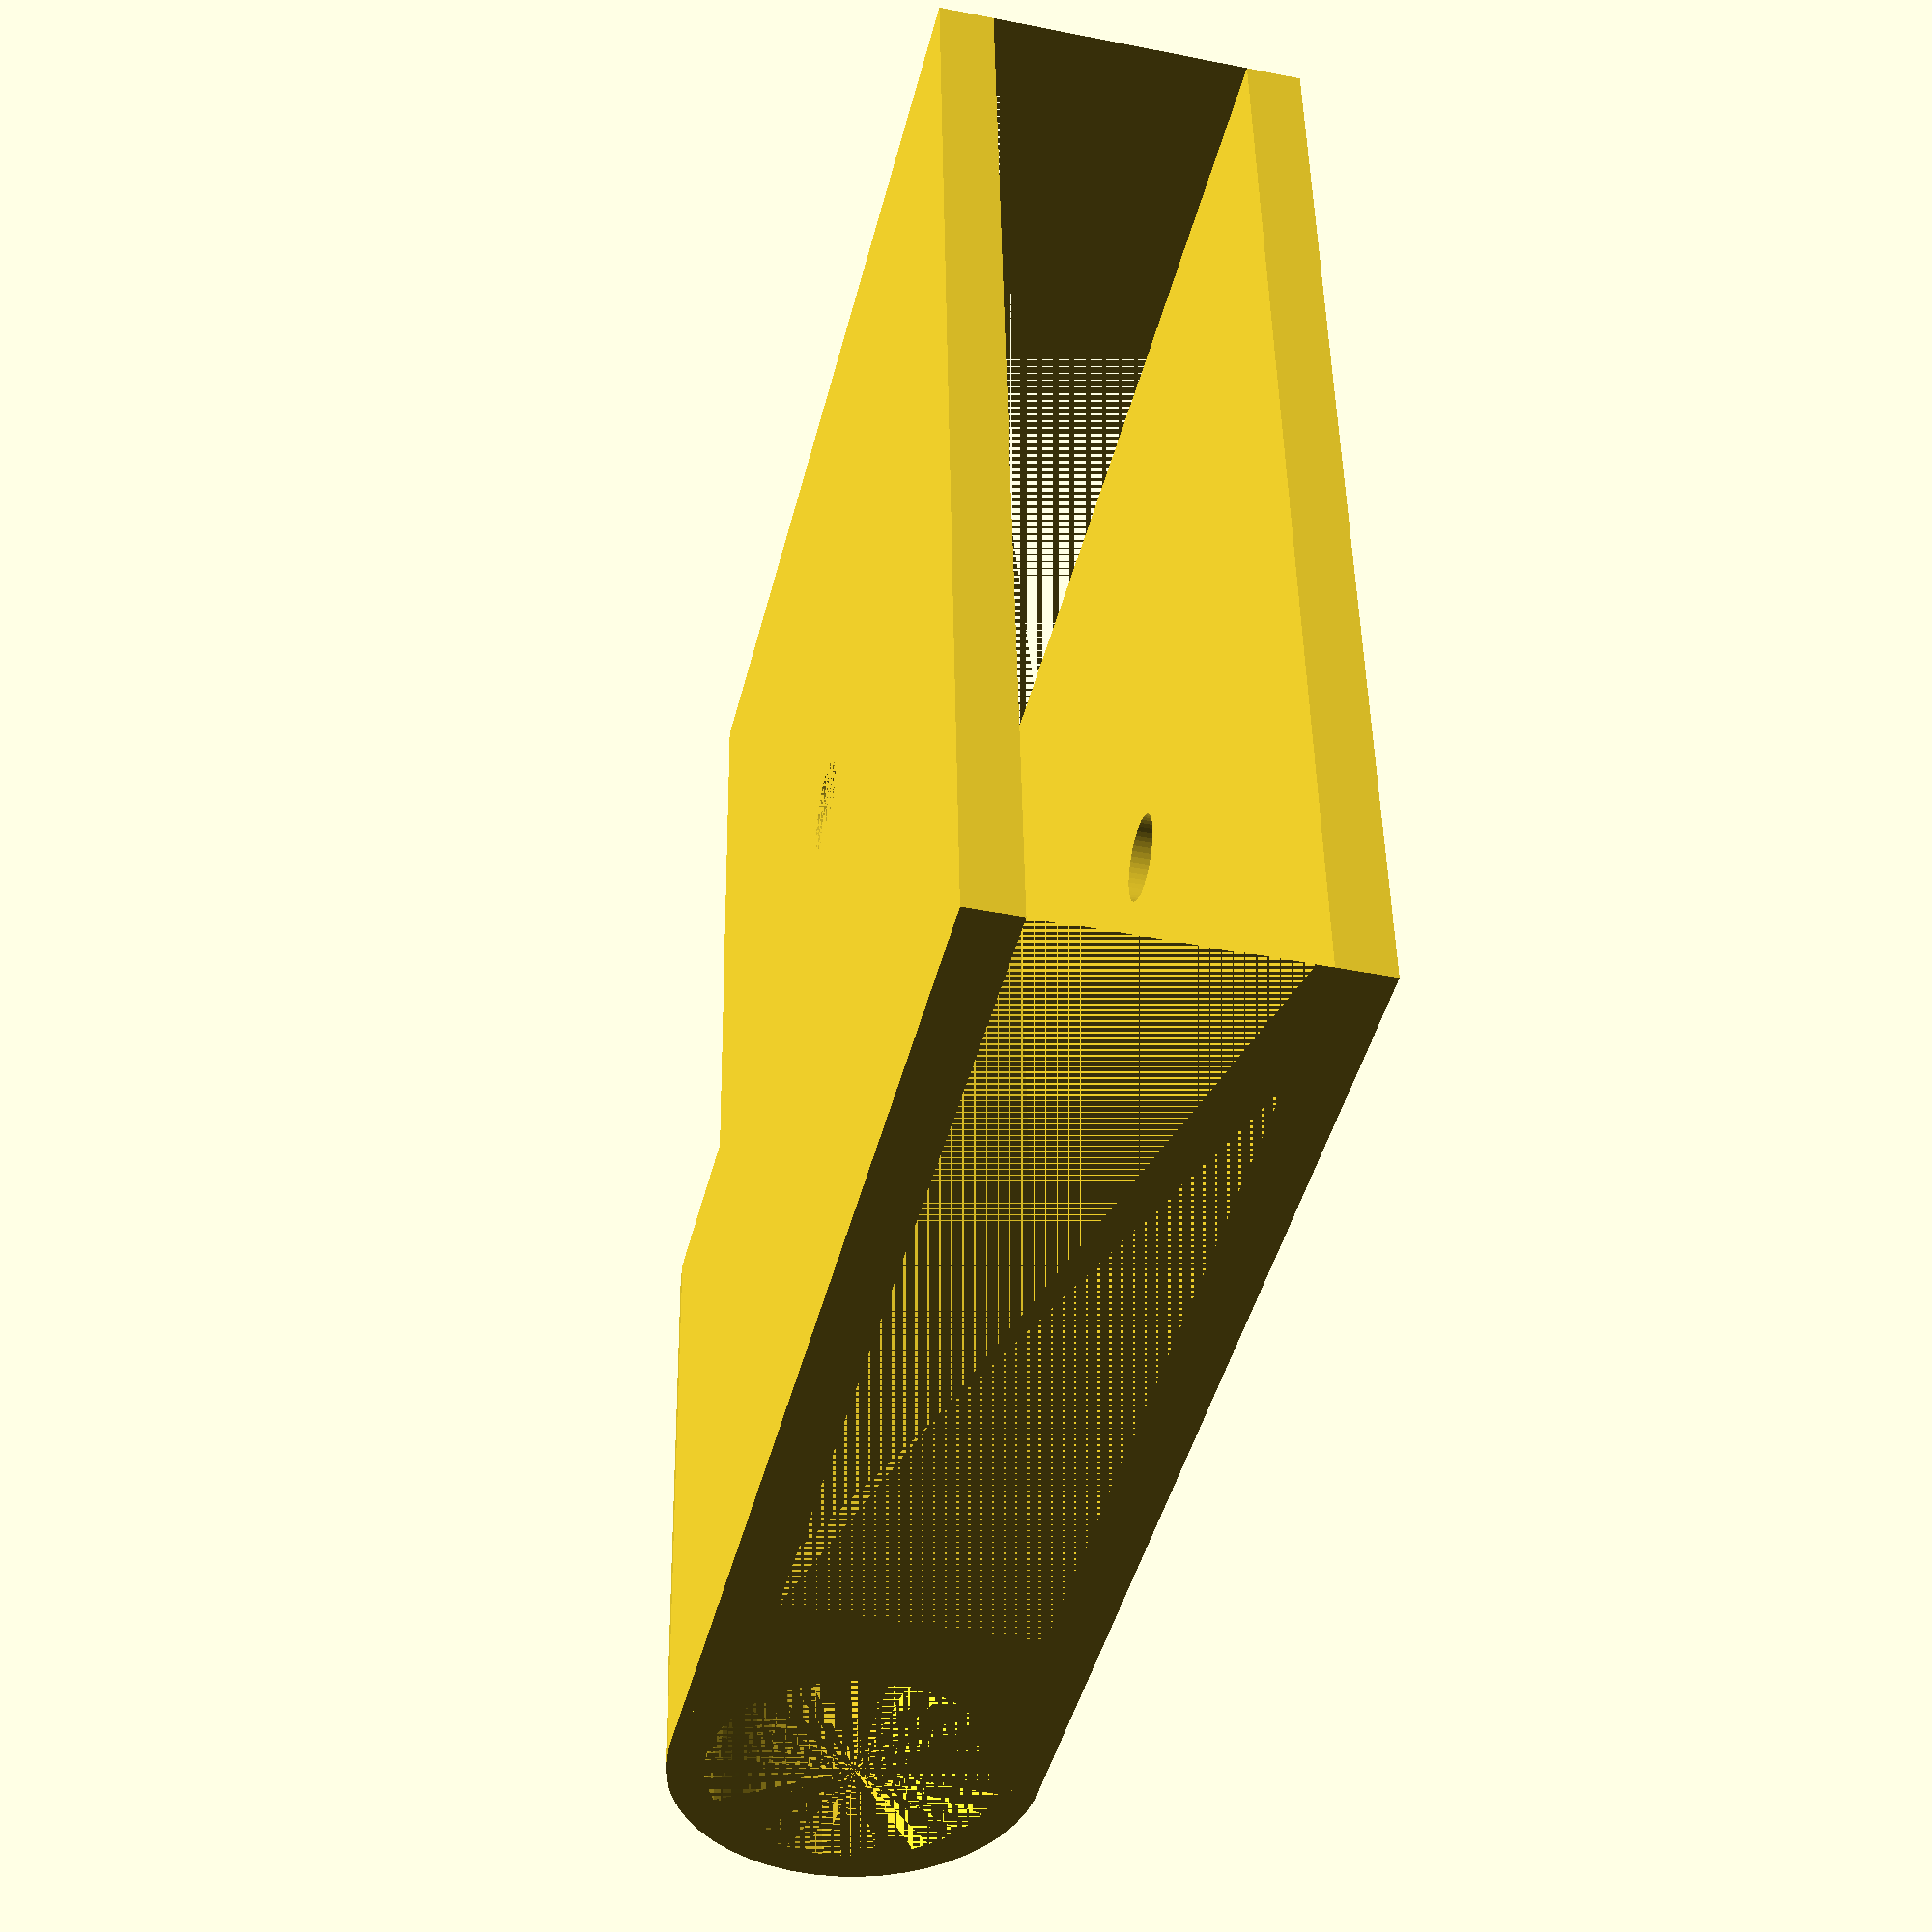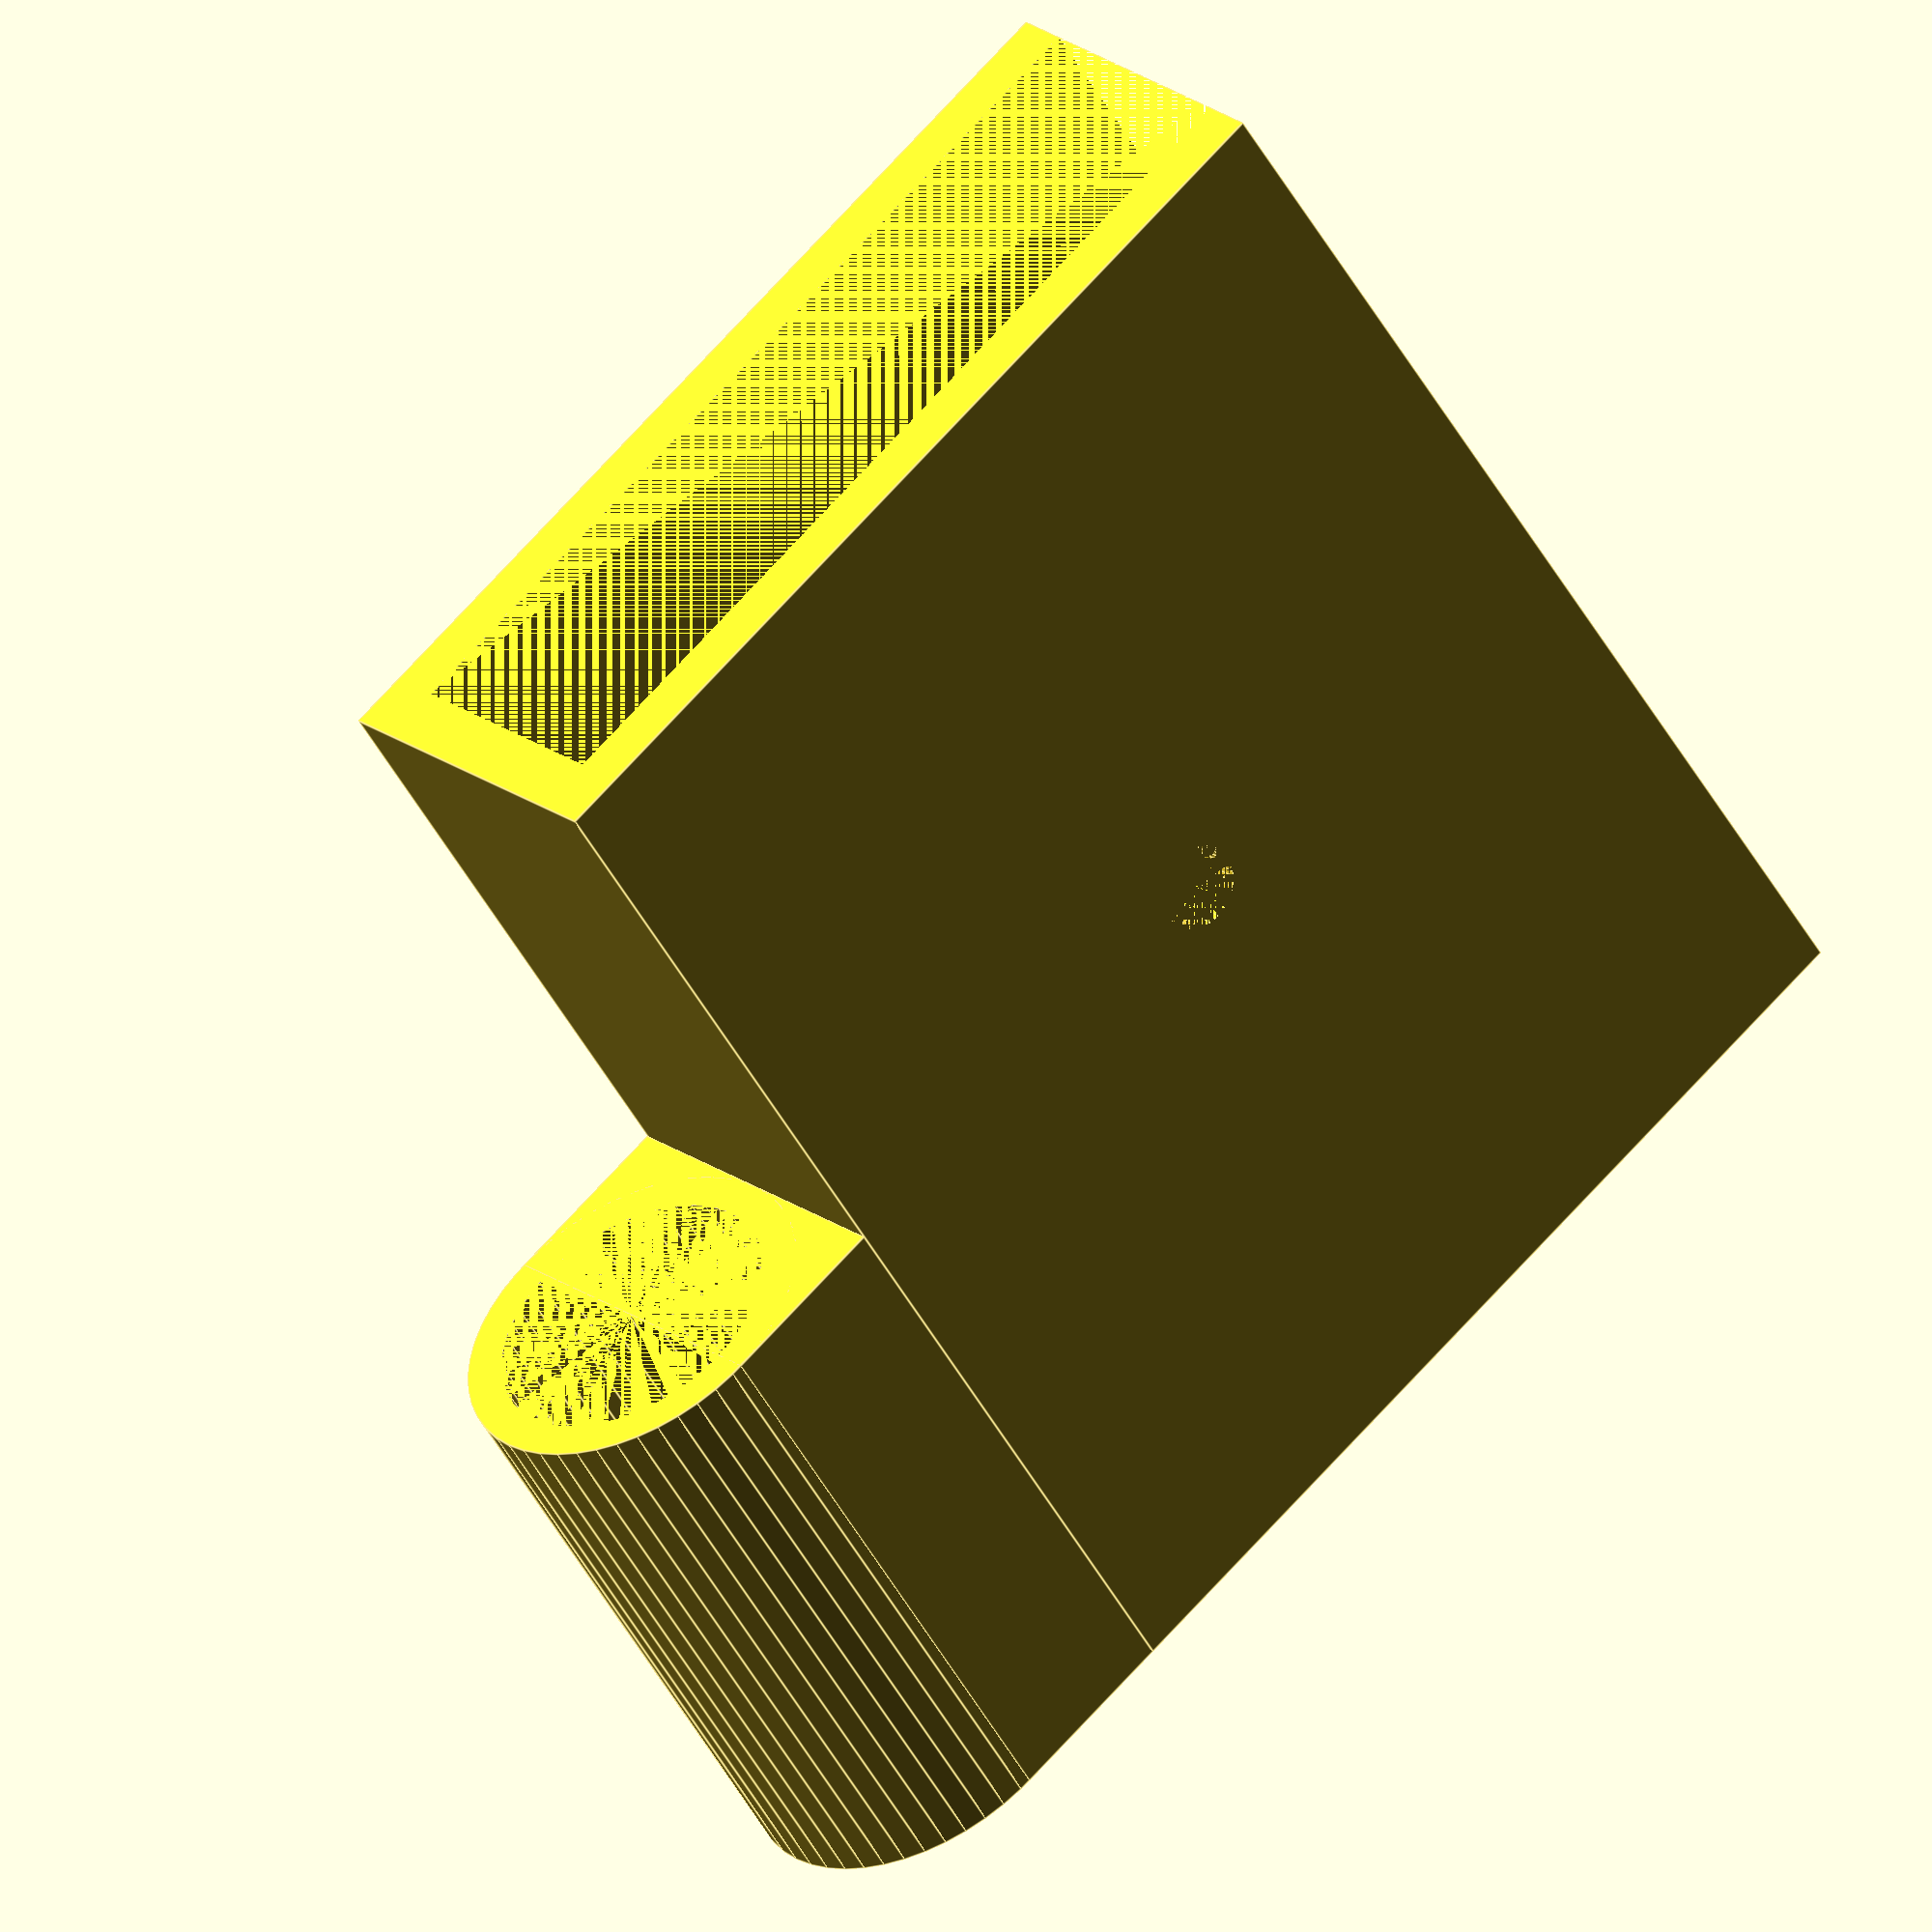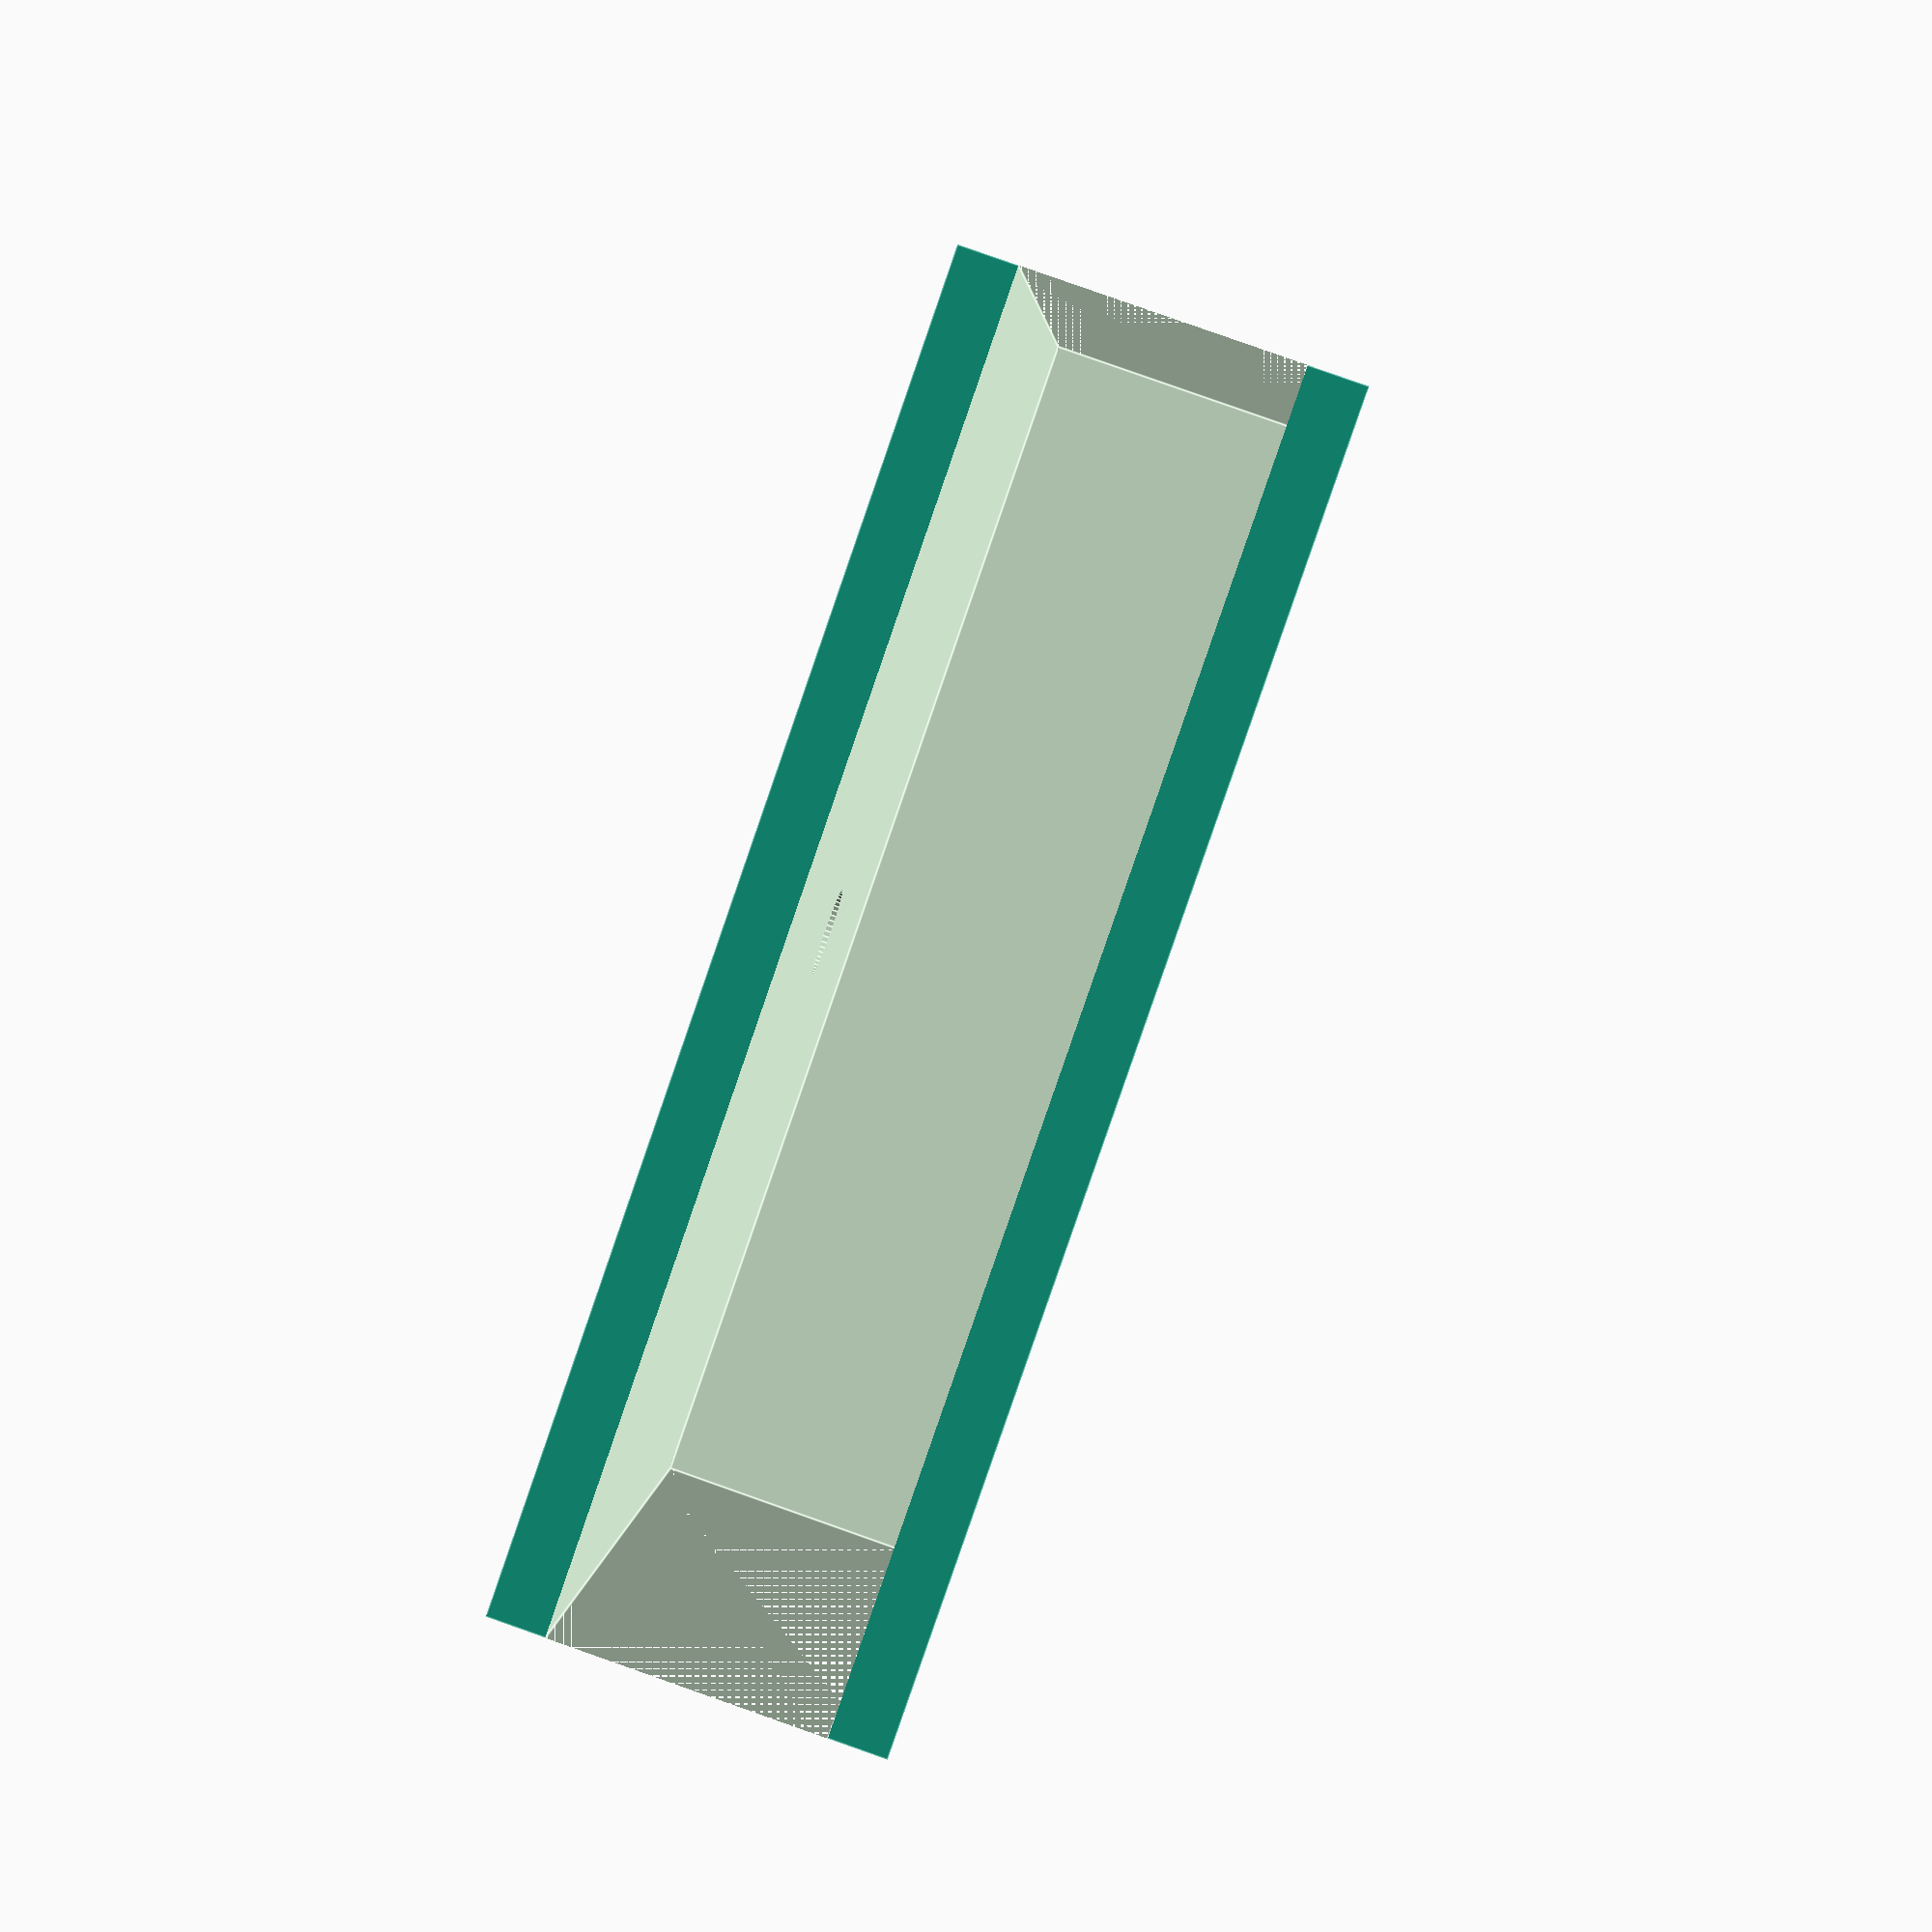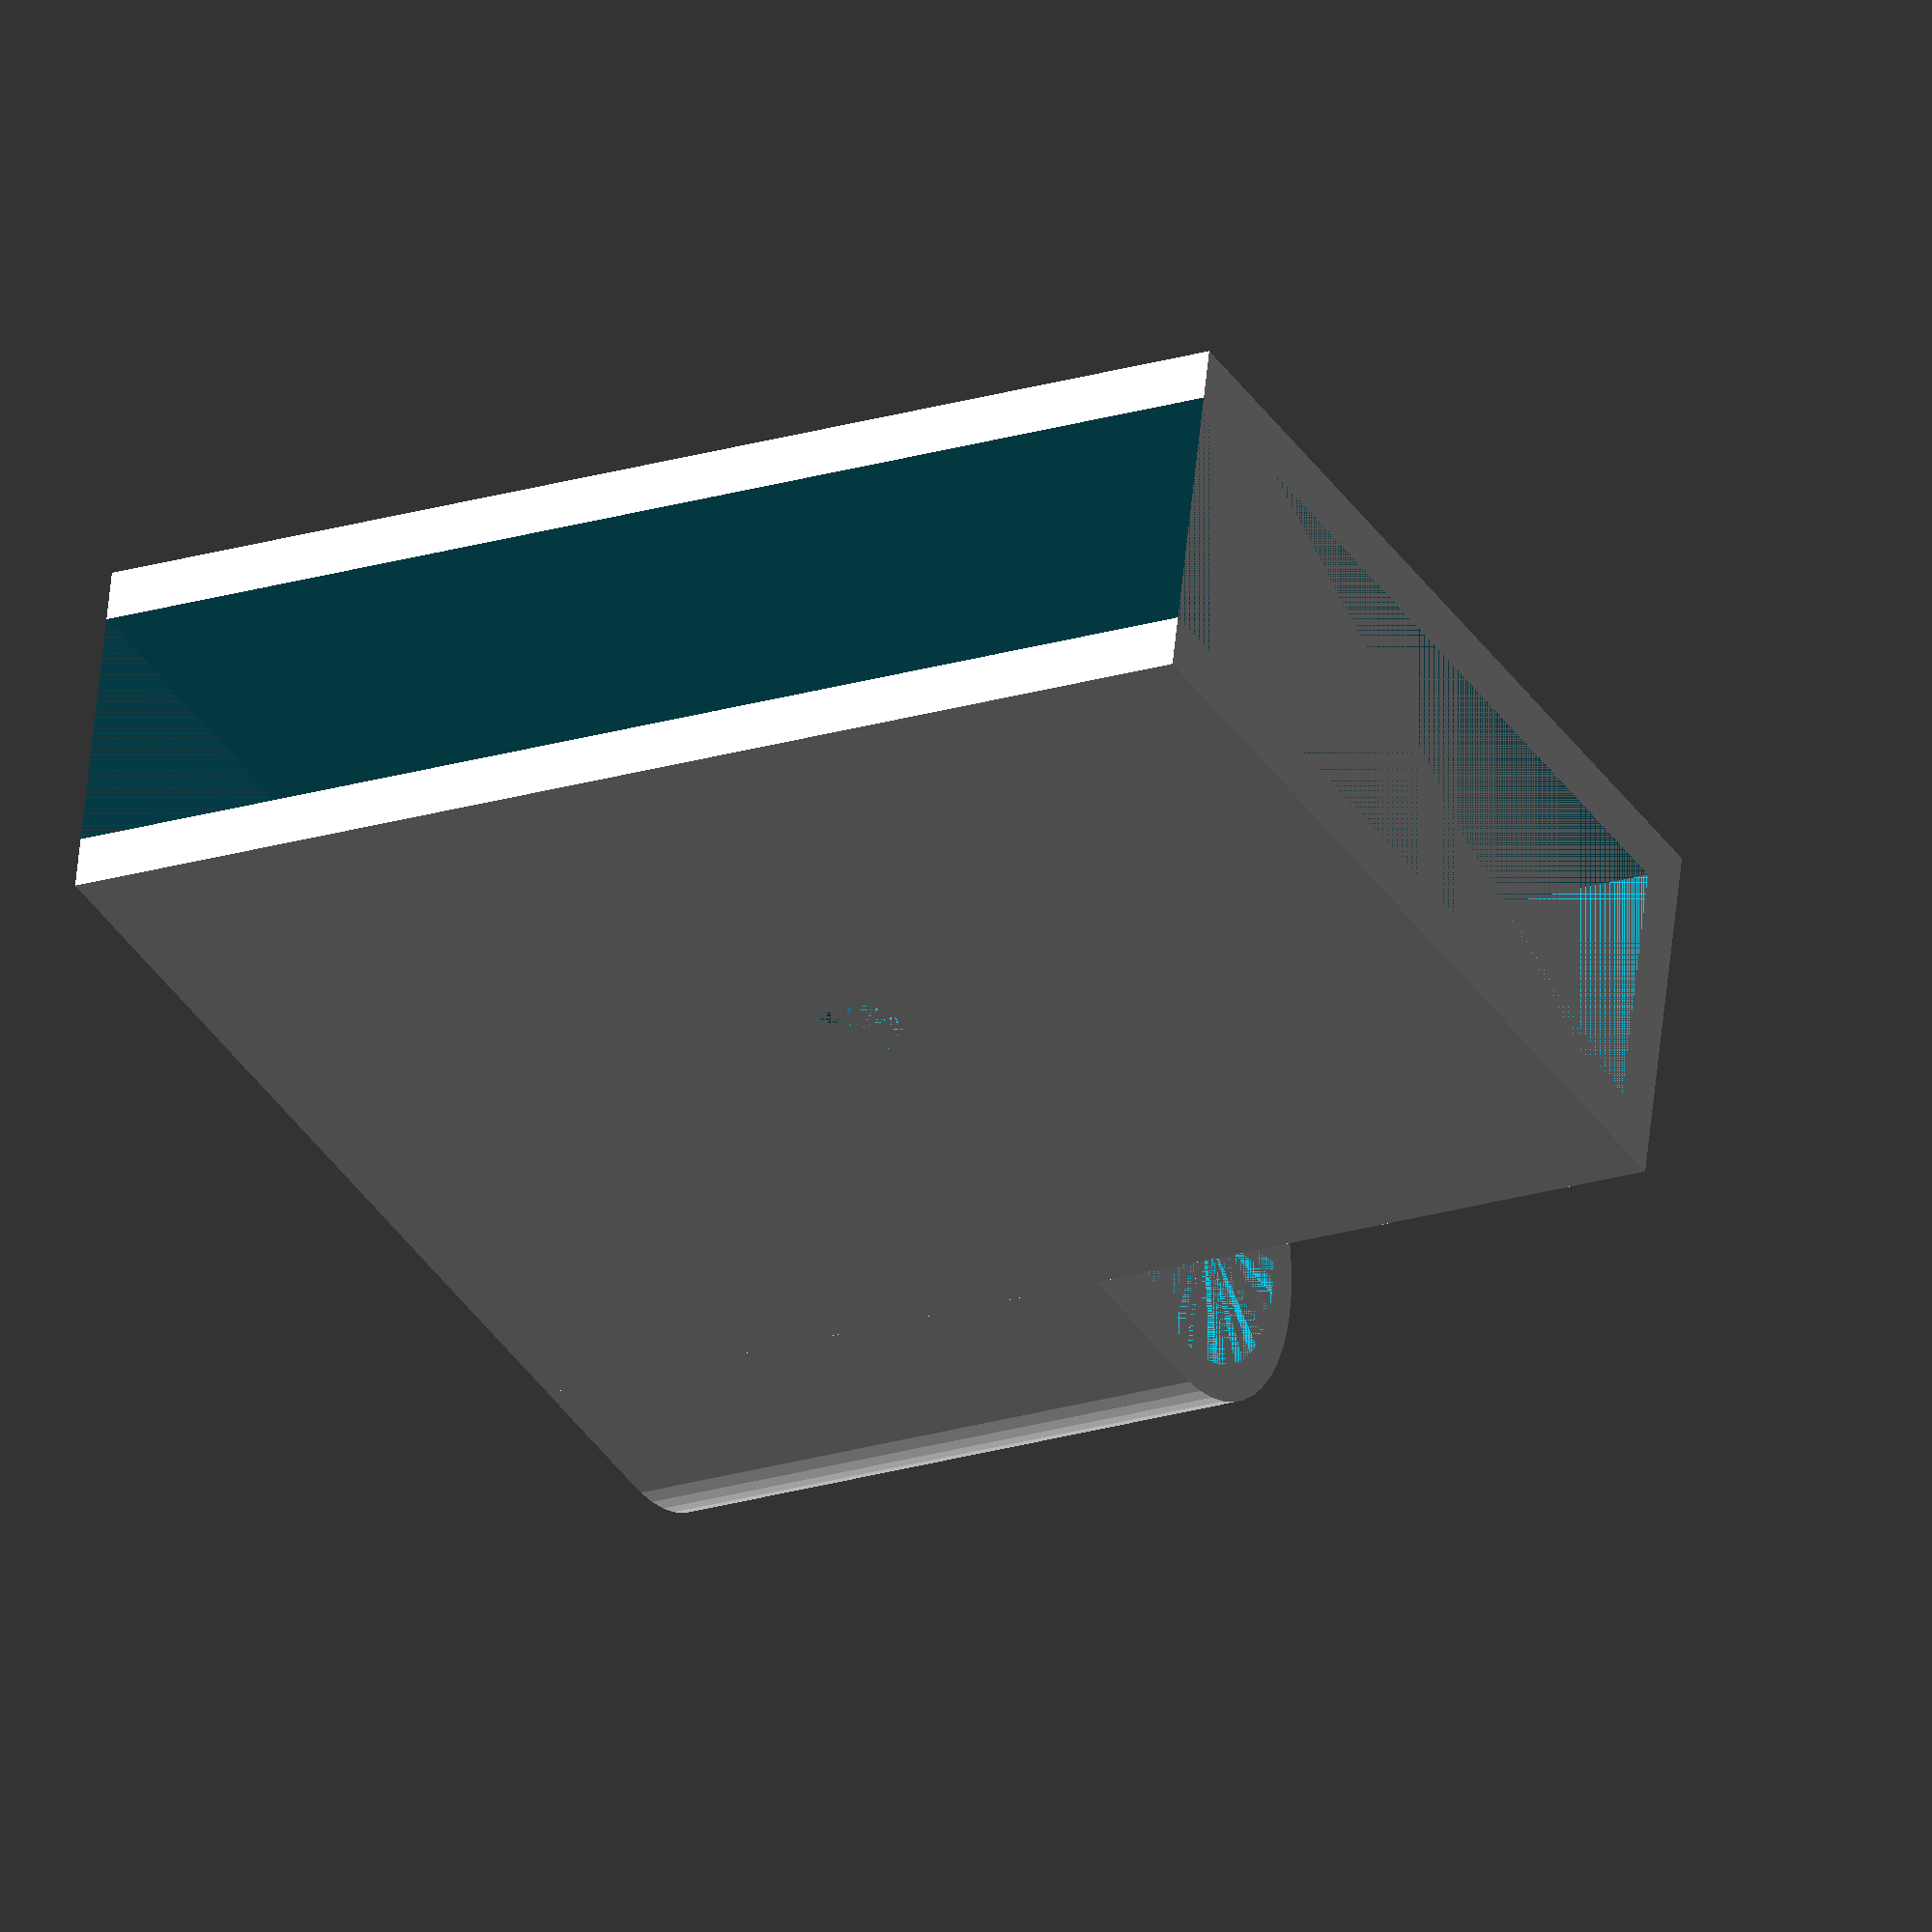
<openscad>

//celkovy cas - 3:11

//variablength_of_connectors
/* [Hidden] */
//fragment number
$fn = 50;

/* [Main] */
//thickness of desks in mm
thickness_of_desks=5;
//thickness of walls in mm
thickness_of_walls = 1.2;
//length of connectors in mm
length_of_connectors = 25; 
//width of connectors in mm 
width_of_connectors = 20;

secure_filament_thickness = 1.75; //[1.75,3.0]

connector();

translate([thickness_of_desks/2+thickness_of_walls+length_of_connectors/2,thickness_of_desks/2+thickness_of_walls+width_of_connectors/2,0])rotate([-90,0,90])difference(){
union(){
cylinder(h=length_of_connectors/2, d=thickness_of_walls+thickness_of_walls+thickness_of_desks);
translate([-(thickness_of_desks+thickness_of_walls+thickness_of_walls)/2,-(thickness_of_desks+thickness_of_walls+thickness_of_walls)/2,0])cube([thickness_of_walls+thickness_of_desks/2,thickness_of_desks+thickness_of_walls+thickness_of_walls,length_of_connectors/2]);
}    cylinder(h=length_of_connectors/2, d=thickness_of_desks+3*thickness_of_walls/4);
}

module connector(){
    translate([(thickness_of_desks+(thickness_of_walls*2))/2,-width_of_connectors/2,-(thickness_of_desks+(thickness_of_walls*2))/2])difference(){
cube([length_of_connectors,width_of_connectors,thickness_of_desks+(thickness_of_walls*2)]);
translate([0,-thickness_of_walls,thickness_of_walls-0.1])cube([length_of_connectors,width_of_connectors,thickness_of_desks+0.2]);
translate([length_of_connectors/2,width_of_connectors/2,0])cylinder(h=thickness_of_desks+(thickness_of_walls*2), d=secure_filament_thickness );
}

}


module arc(){
translate([(0.1+(length_of_connectors/2)-secure_filament_thickness)+thickness_of_desks/2,width_of_connectors/2,-((0.1+(length_of_connectors/2)-secure_filament_thickness)+thickness_of_desks/2)])rotate([90,270,0])difference(){
intersection(){
union(){
cylinder(h=width_of_connectors, r = (length_of_connectors/2)-secure_filament_thickness);
cube([(length_of_connectors/2)-secure_filament_thickness,(length_of_connectors/2)-secure_filament_thickness,thickness_of_walls]);  
}
cube([(length_of_connectors/2)-secure_filament_thickness,(length_of_connectors/2)-secure_filament_thickness,width_of_connectors]);
}
cylinder(h=width_of_connectors, r = (length_of_connectors/2)-(secure_filament_thickness+thickness_of_walls-0.1));
}
}
module hinges(){
translate([3+thickness_of_desks/2+0.1,0,length_of_connectors-7.5+secure_filament_thickness/2])difference(){
union(){
cylinder(h=5, d=5);
translate([-3,-2.5,0])cube([3,5,5]);
}    cylinder(h=5, d=3);
}

}


</openscad>
<views>
elev=220.3 azim=85.9 roll=103.9 proj=p view=solid
elev=160.4 azim=55.3 roll=215.8 proj=o view=edges
elev=275.9 azim=170.5 roll=289.4 proj=p view=edges
elev=302.0 azim=208.3 roll=185.7 proj=o view=wireframe
</views>
